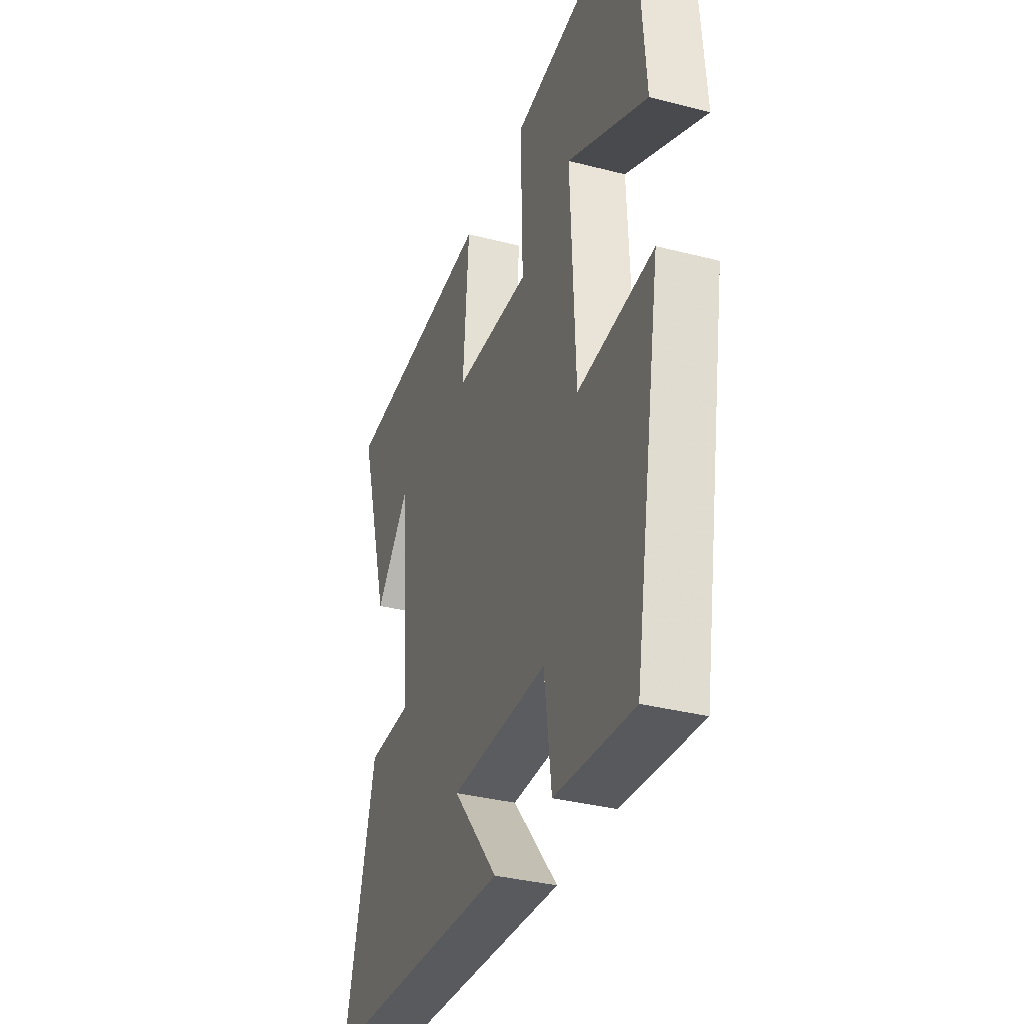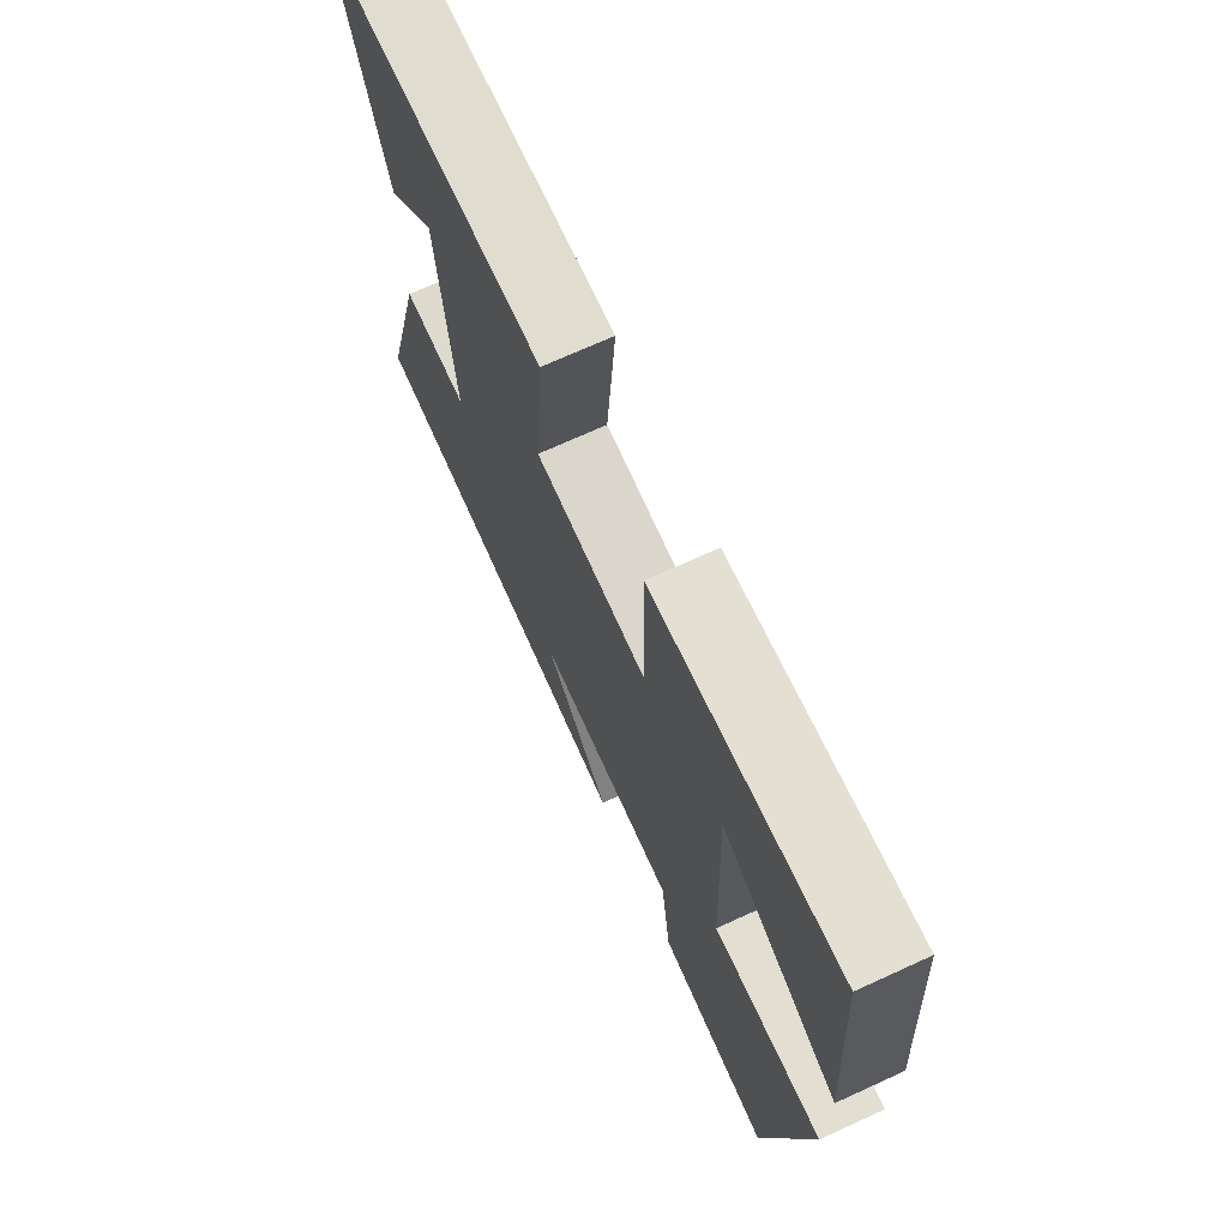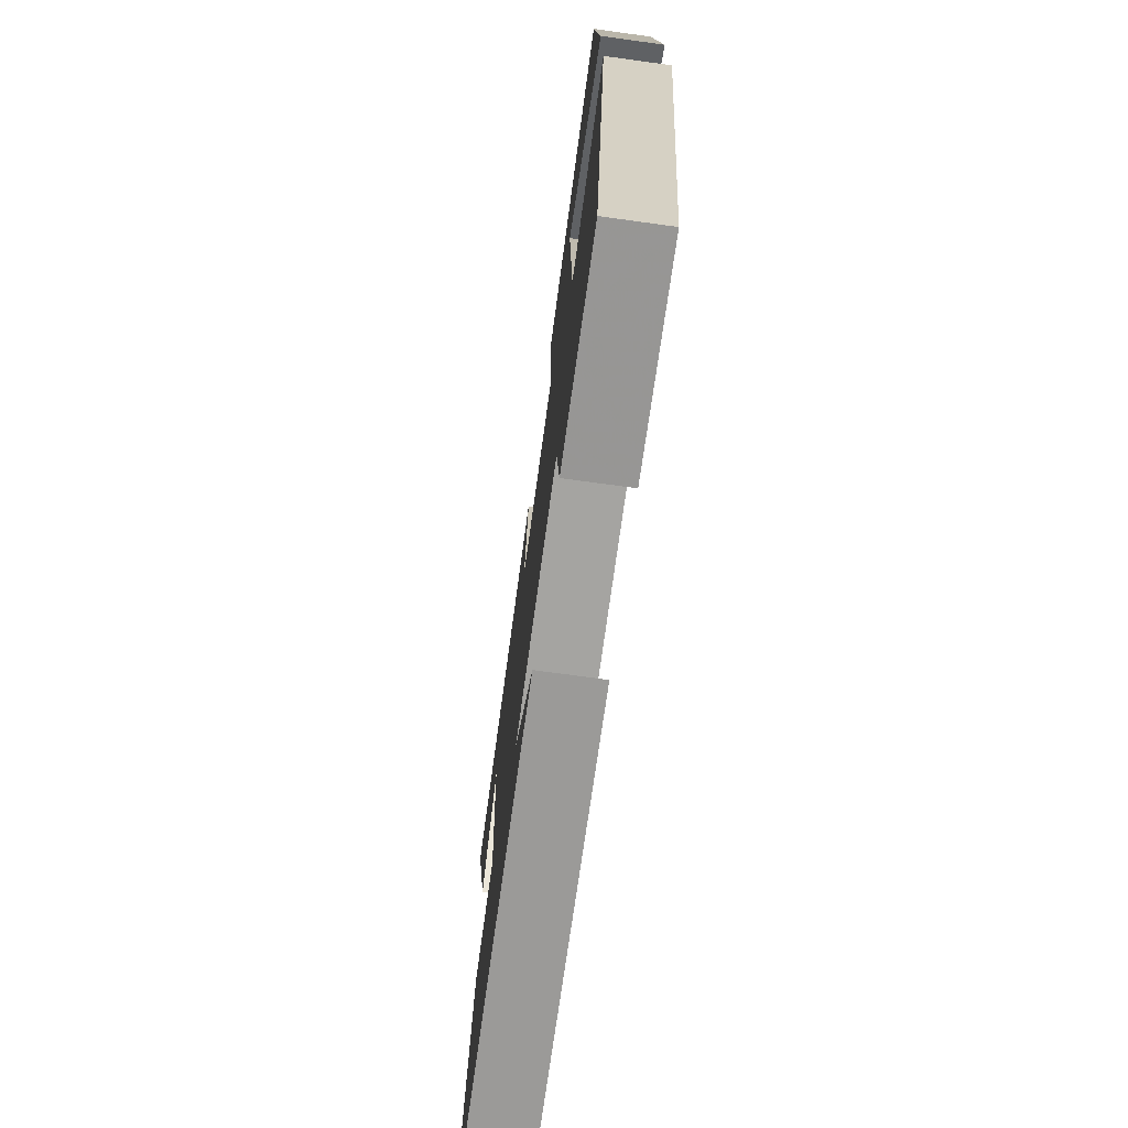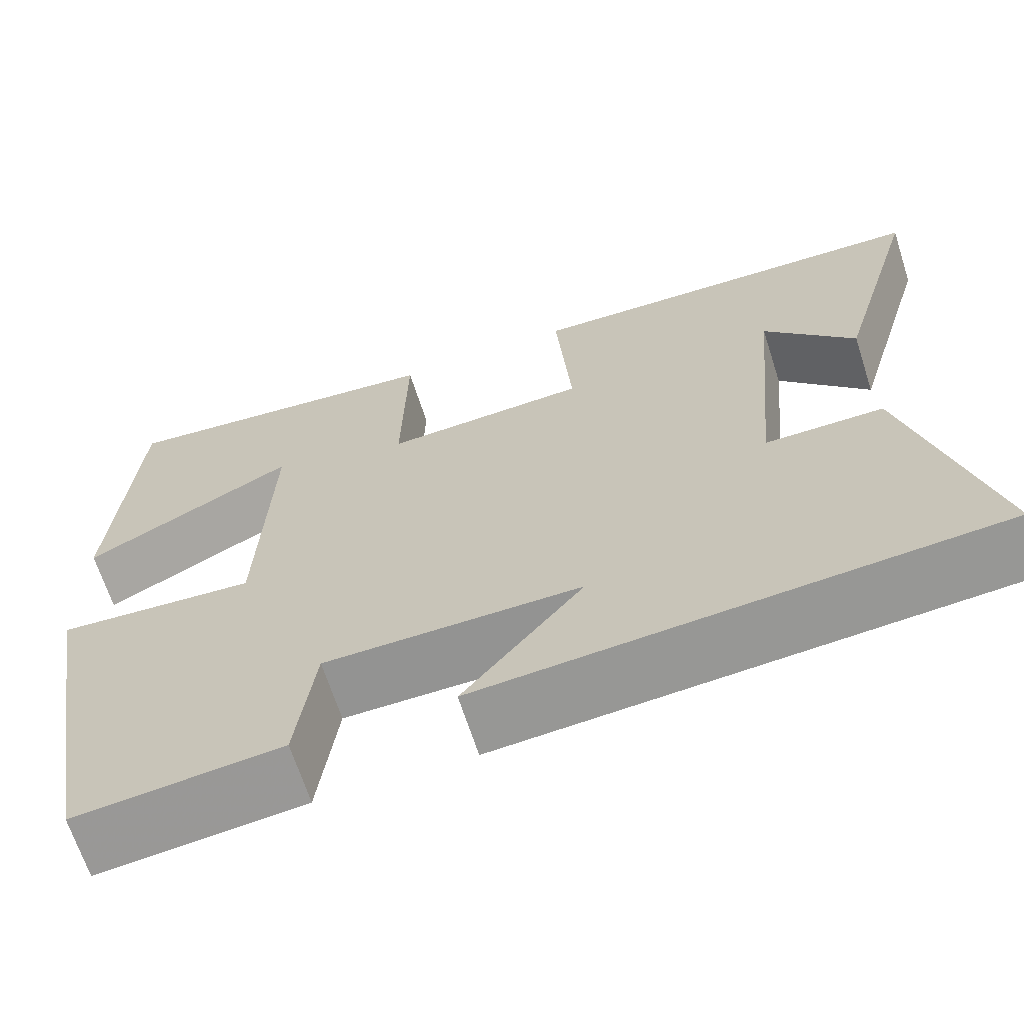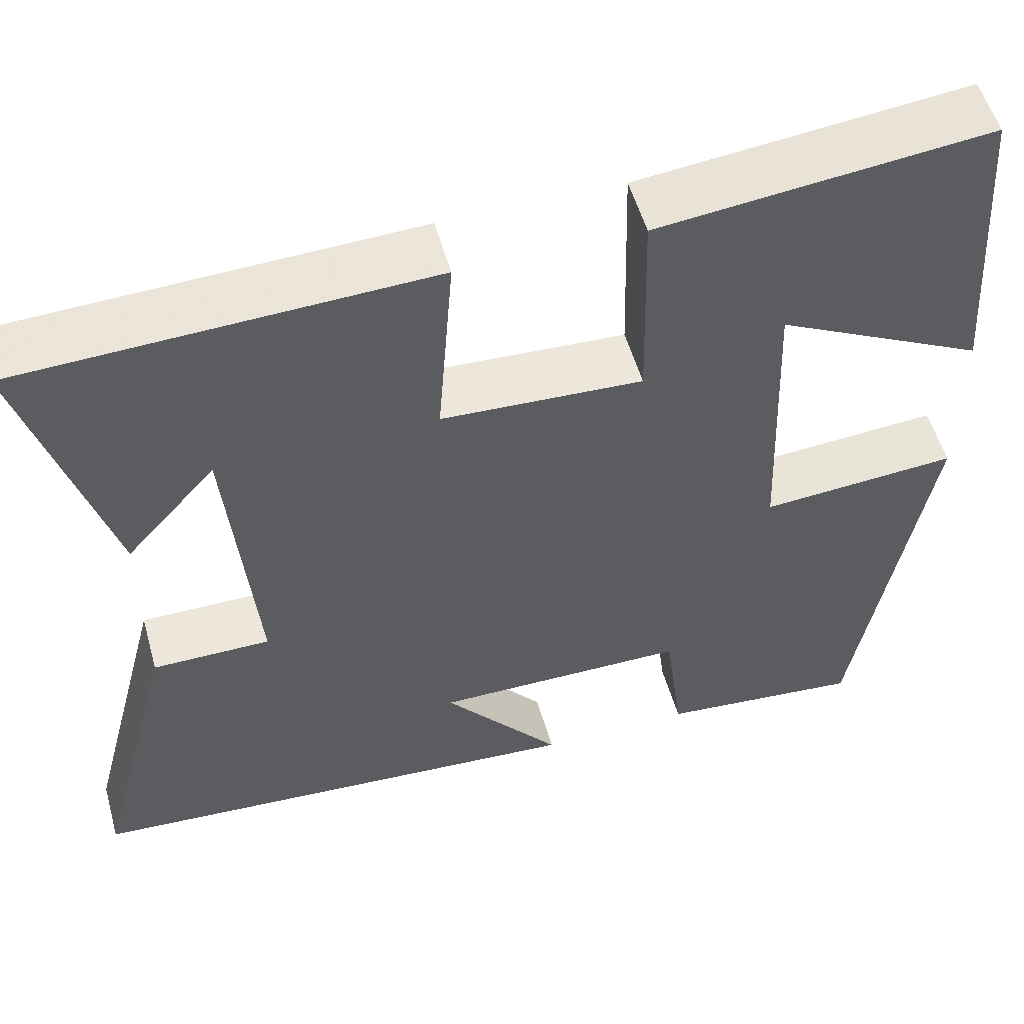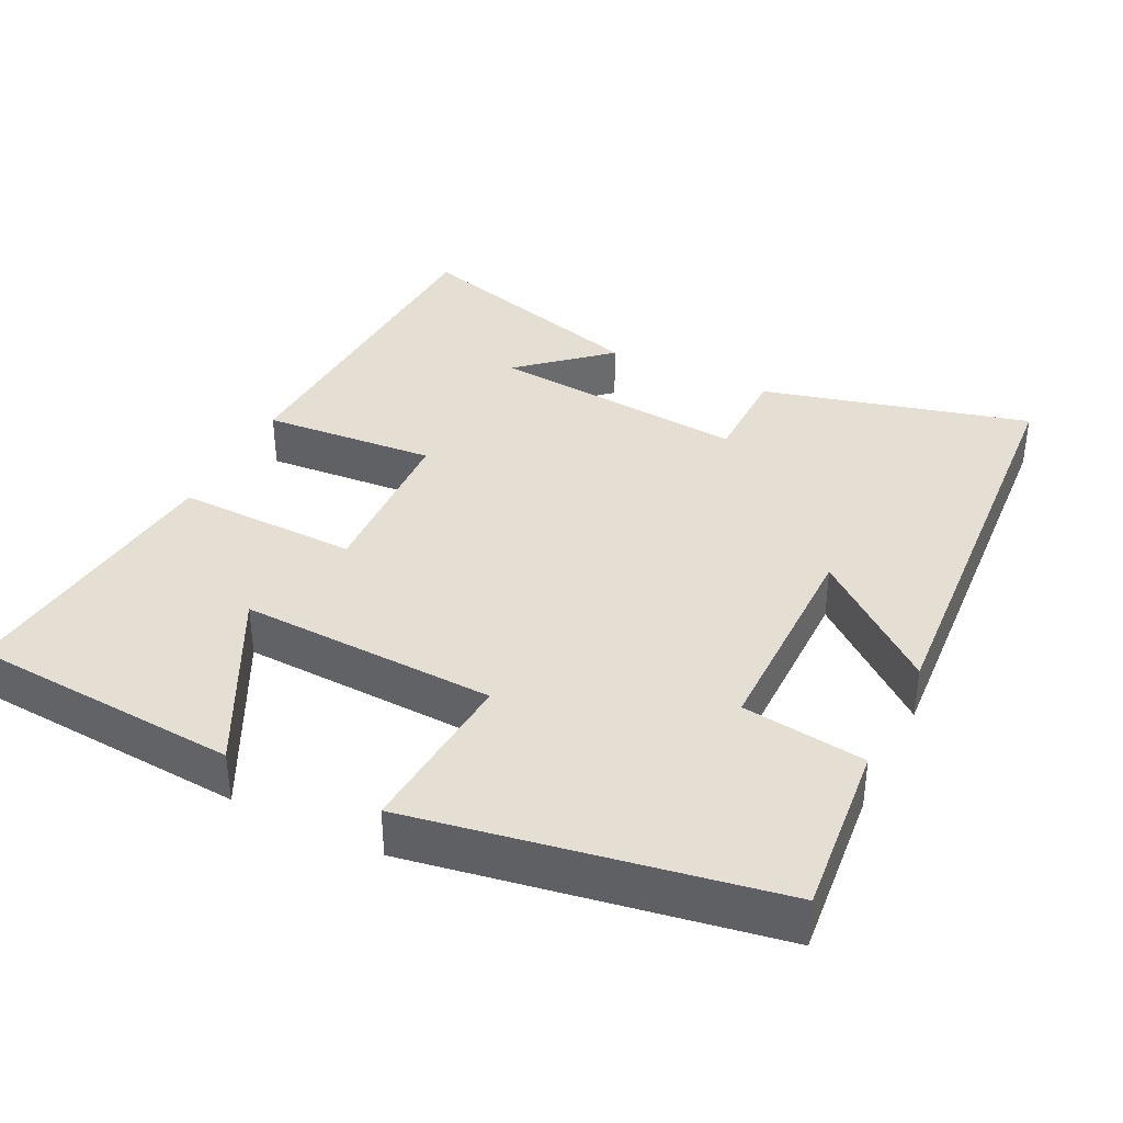
<metadata>
{"format":"obj","ext":"obj","renderer":"f3d","projection":"perspective","resolution":1024,"background":"white","views":[{"elev":-35.1,"azim":71.1,"up":"+Z"},{"elev":71.2,"azim":65.5,"up":"+Z"},{"elev":-73.6,"azim":82.2,"up":"+Z"},{"elev":-66.5,"azim":-162.2,"up":"+Z"},{"elev":54.1,"azim":-15.7,"up":"+Z"},{"elev":37.1,"azim":116.4,"up":"+Y"}]}
</metadata>
<code>
v 0.473 0.07 0.541
v 0.5 0.07 0.171
v 0.256 0.07 0.296
v 0.27 0.07 -0.054
v 0.5 0.07 -0.037
v 0.415 0.07 -0.524
v 0.177 0.07 -0.5
v 0.155 0.07 -0.332
v -0.141 0.07 -0.33
v -0.003 0.07 -0.5
v -0.595 0.07 -0.457
v -0.5 0.07 -0.092
v -0.363 0.07 -0.092
v -0.395 0.07 0.262
v -0.5 0.07 0.144
v -0.598 0.07 0.482
v -0.123 0.07 0.5
v -0.141 0.07 0.263
v 0.093 0.07 0.251
v 0.087 0.07 0.5
v 0.473 0 0.541
v 0.5 0 0.171
v 0.256 0 0.296
v 0.27 0 -0.054
v 0.5 0 -0.037
v 0.415 0 -0.524
v 0.177 0 -0.5
v 0.155 0 -0.332
v -0.141 0 -0.33
v -0.003 0 -0.5
v -0.595 0 -0.457
v -0.5 0 -0.092
v -0.363 0 -0.092
v -0.395 0 0.262
v -0.5 0 0.144
v -0.598 0 0.482
v -0.123 0 0.5
v -0.141 0 0.263
v 0.093 0 0.251
v 0.087 0 0.5
f 19 20 1
f 16 17 18
f 14 15 16
f 14 16 18
f 13 14 18 19
f 11 12 13
f 10 11 13
f 9 10 13
f 8 9 13 19
f 6 7 8
f 5 6 8
f 4 5 8
f 3 4 8 19
f 1 2 3
f 1 3 19
f 21 40 39
f 38 37 36
f 36 35 34
f 38 36 34
f 39 38 34 33
f 33 32 31
f 33 31 30
f 33 30 29
f 39 33 29 28
f 28 27 26
f 28 26 25
f 28 25 24
f 39 28 24 23
f 23 22 21
f 39 23 21
f 1 21 22 2
f 2 22 23 3
f 3 23 24 4
f 4 24 25 5
f 5 25 26 6
f 6 26 27 7
f 7 27 28 8
f 8 28 29 9
f 9 29 30 10
f 10 30 31 11
f 11 31 32 12
f 12 32 33 13
f 13 33 34 14
f 14 34 35 15
f 15 35 36 16
f 16 36 37 17
f 17 37 38 18
f 18 38 39 19
f 19 39 40 20
f 20 40 21 1

</code>
